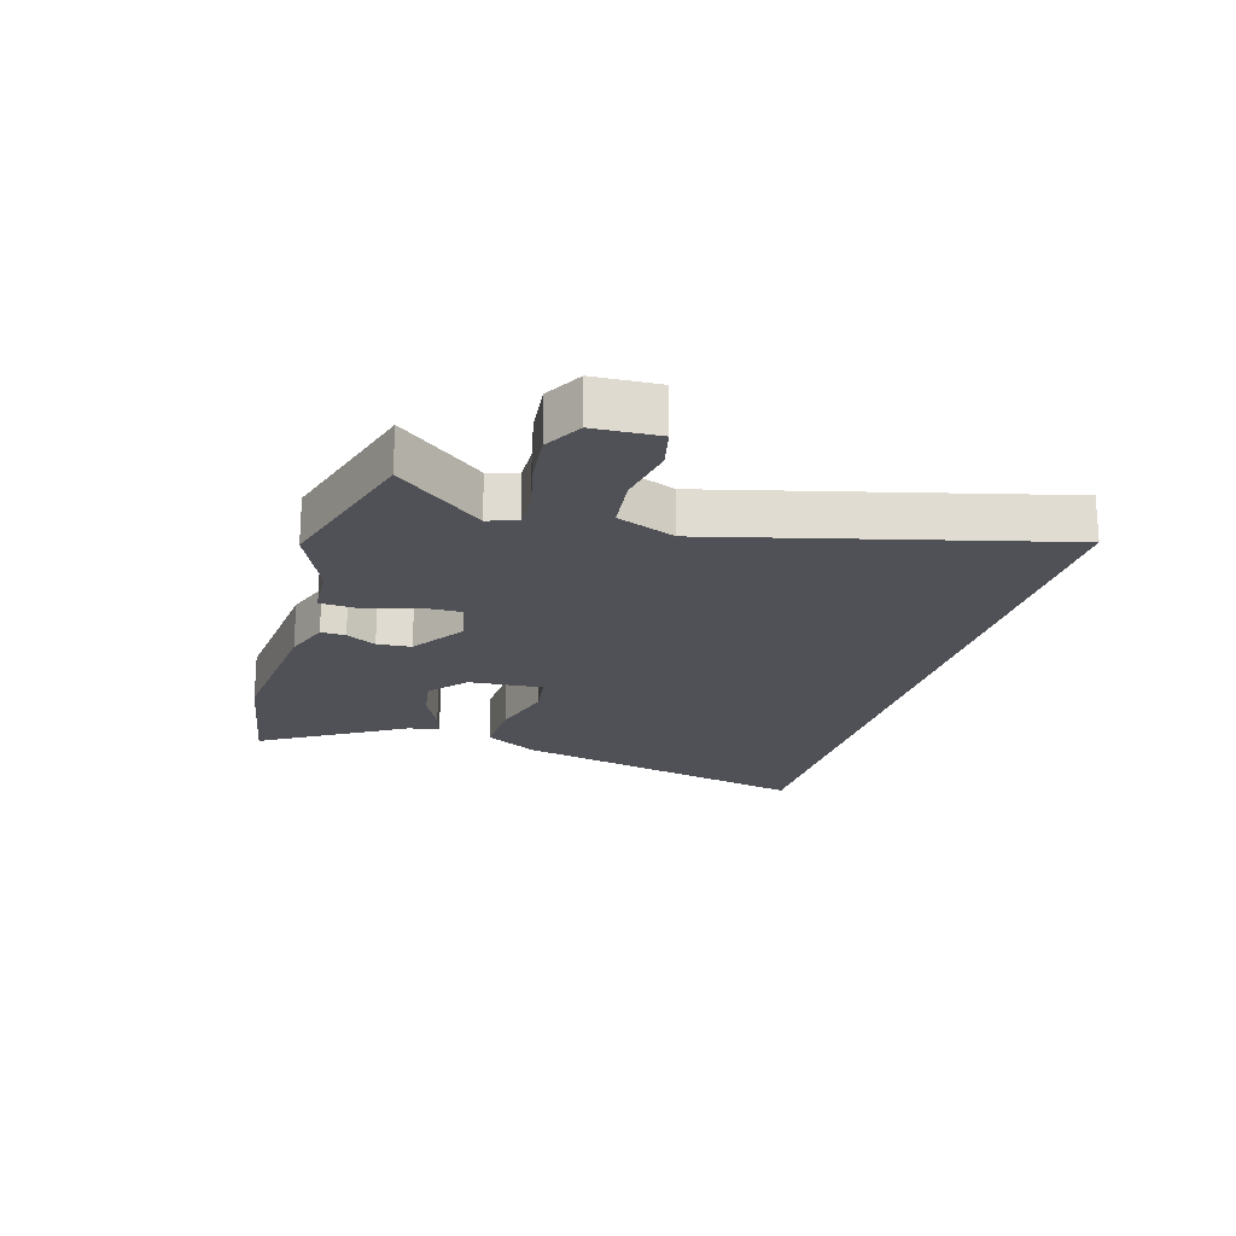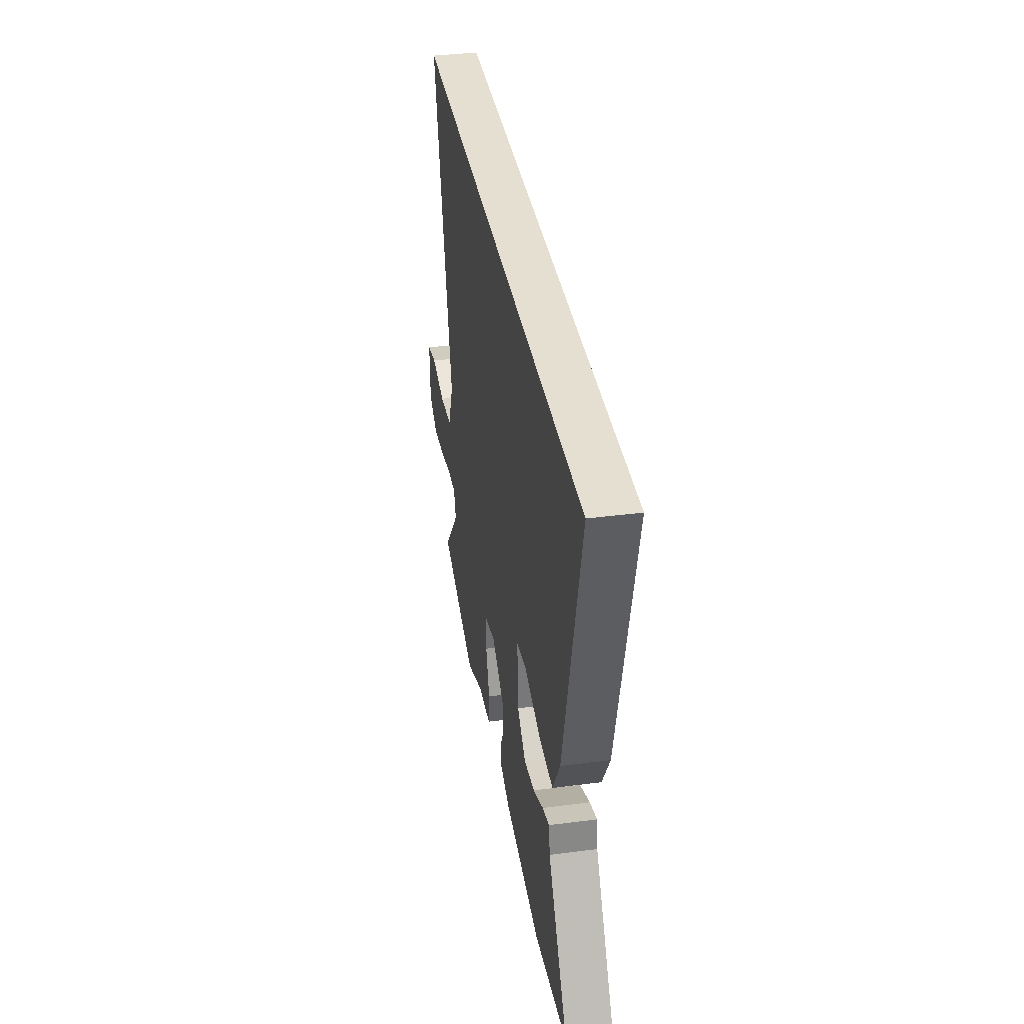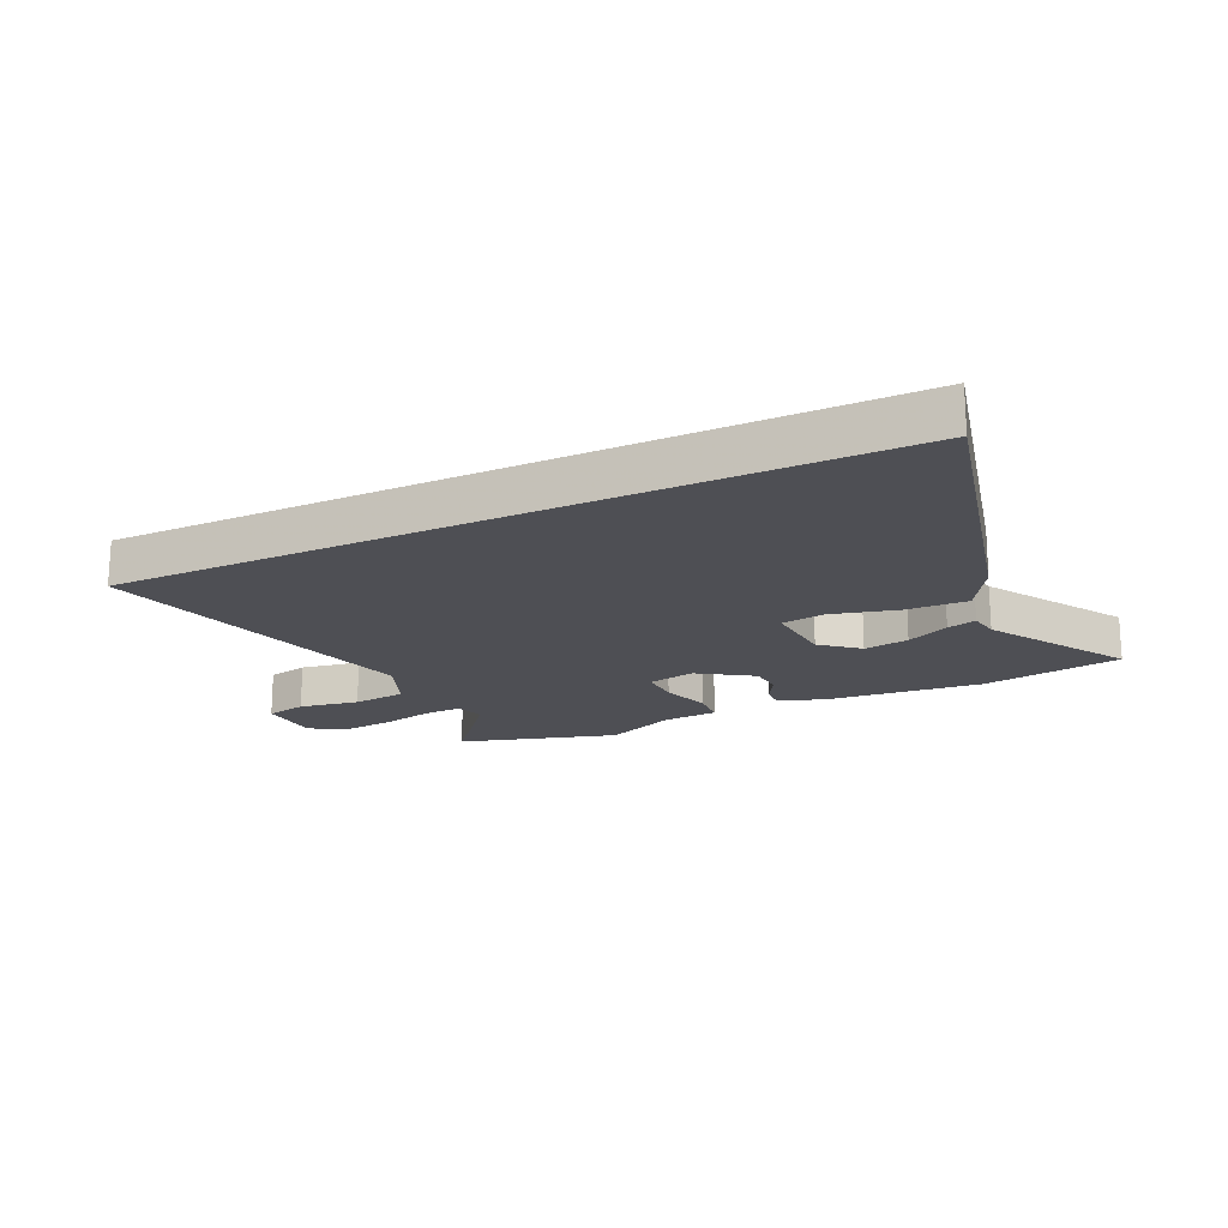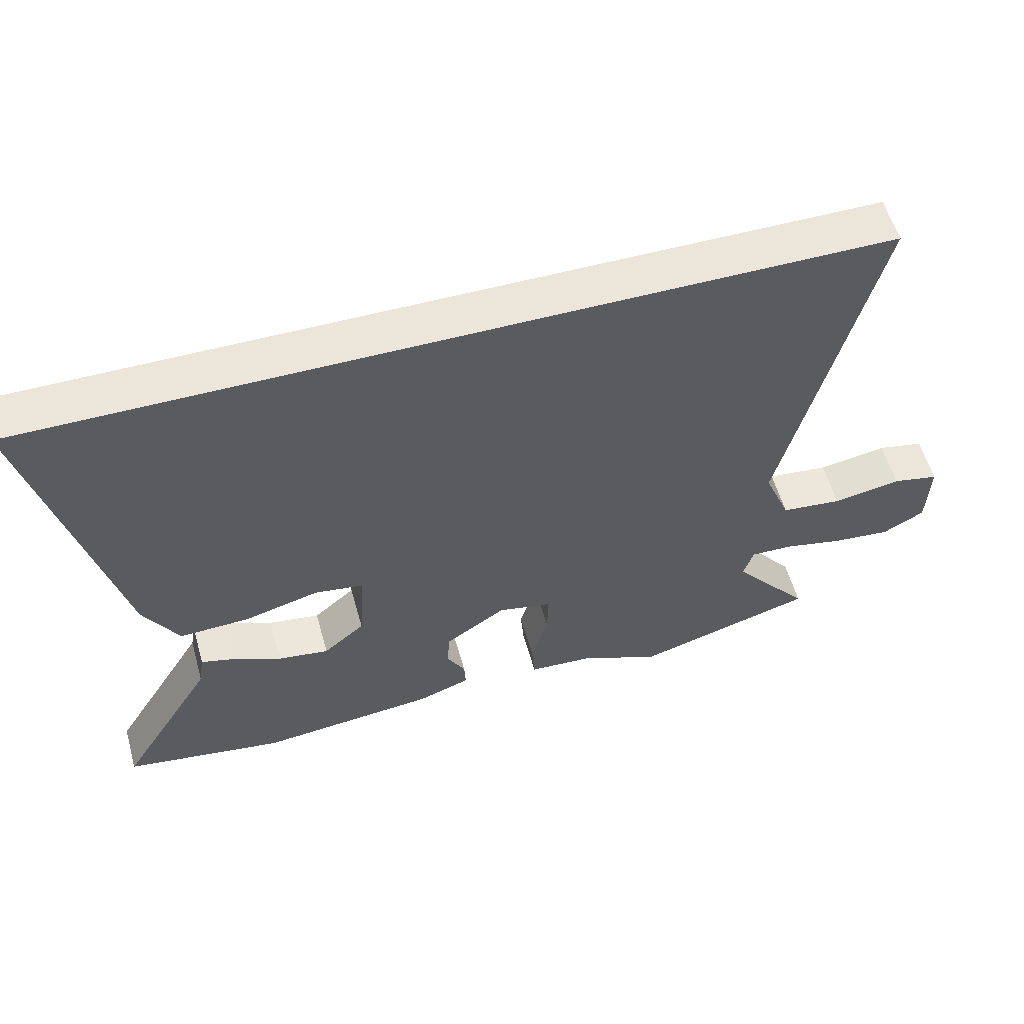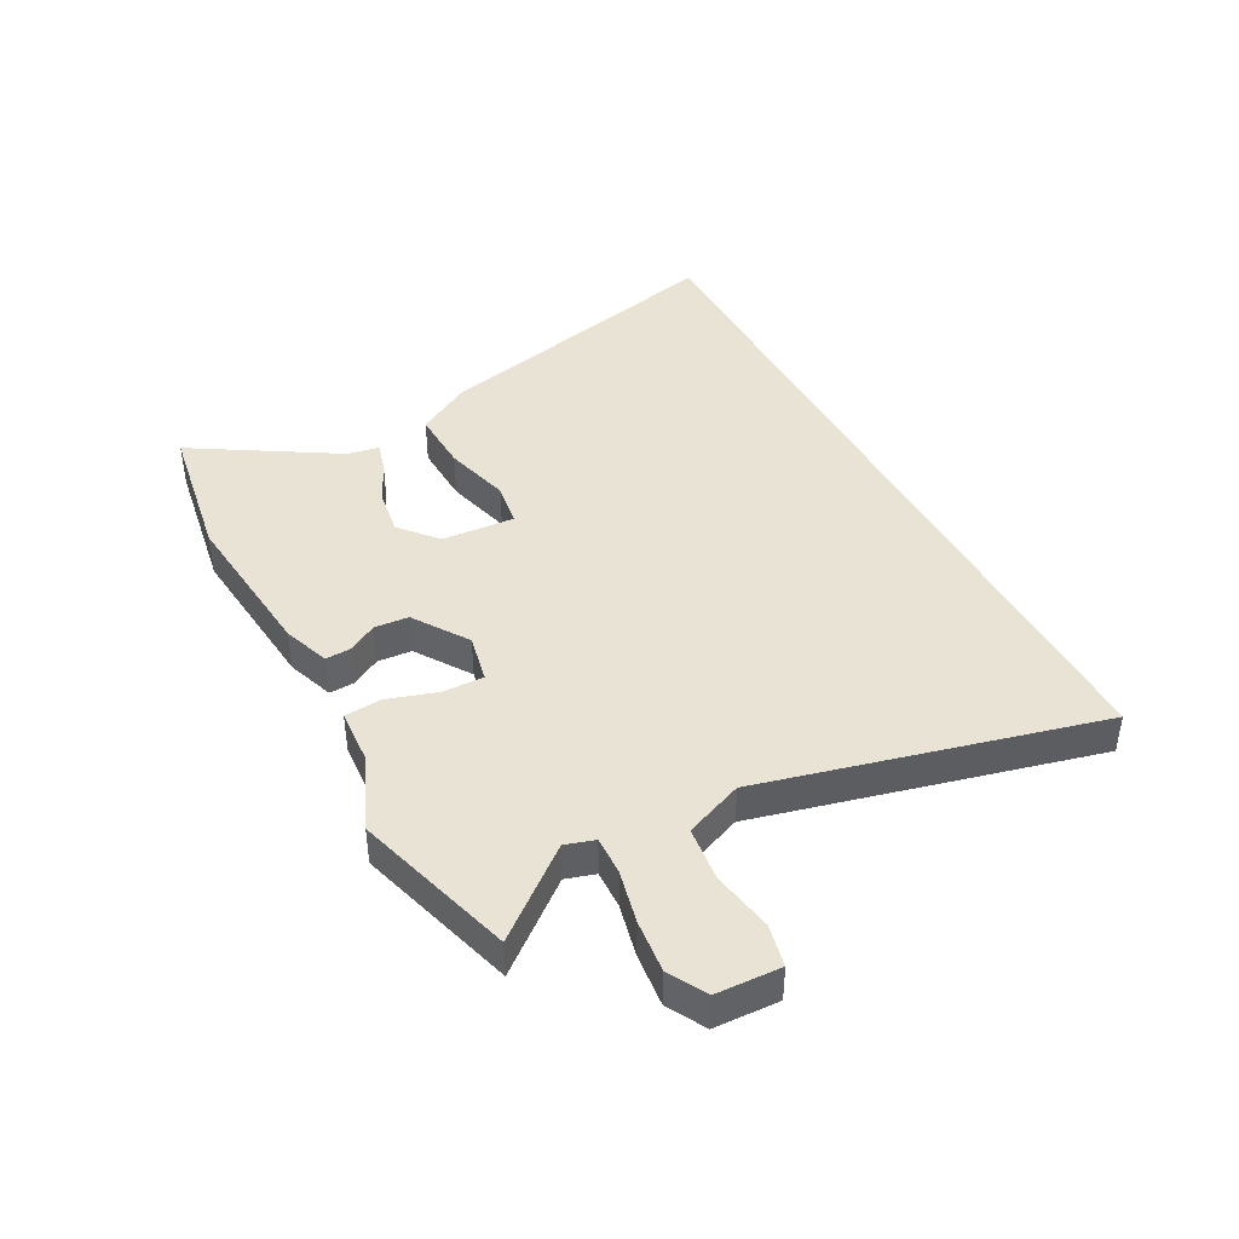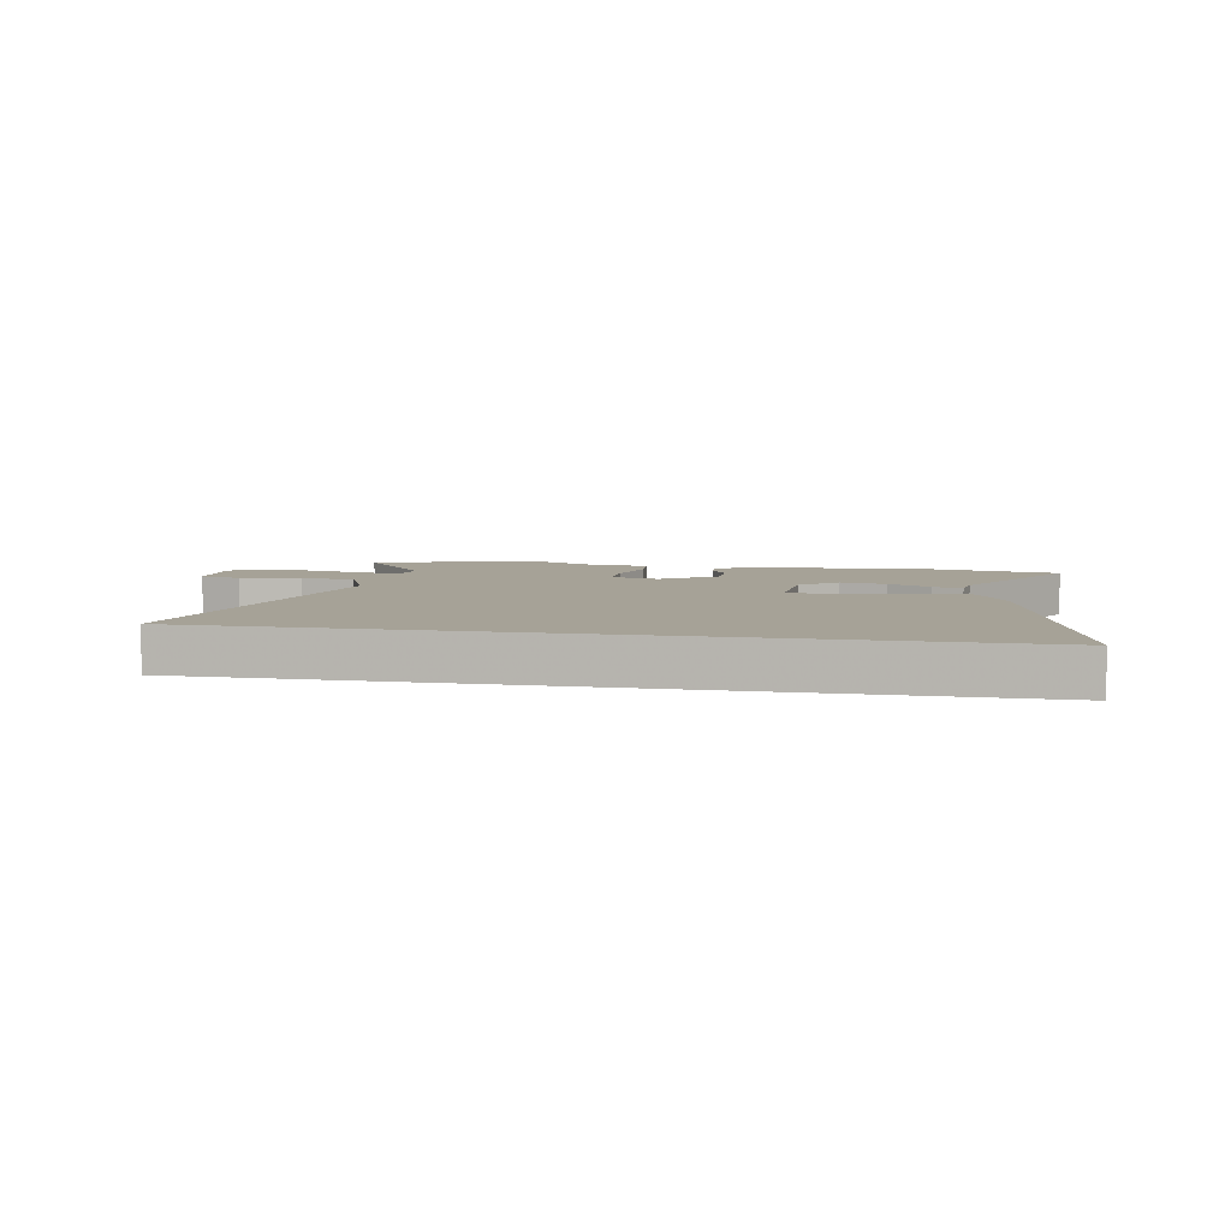
<metadata>
{"format":"obj","ext":"obj","renderer":"f3d","projection":"perspective","resolution":1024,"background":"white","views":[{"elev":-20.3,"azim":-105.9,"up":"+Y"},{"elev":36.6,"azim":80.4,"up":"+Z"},{"elev":-18.4,"azim":25.6,"up":"+Y"},{"elev":56.9,"azim":164.3,"up":"+Z"},{"elev":42.1,"azim":-117.9,"up":"+Y"},{"elev":6.4,"azim":10.5,"up":"+Y"}]}
</metadata>
<code>
v -0.641 0.07 0.5
v 0.641 0.07 0.5
v 0.516 0.07 -0.011
v 0.463 0.07 -0.102
v 0.358 0.07 -0.098
v 0.246 0.07 -0.068
v 0.172 0.07 -0.079
v 0.18 0.07 -0.202
v 0.242 0.07 -0.255
v 0.319 0.07 -0.243
v 0.392 0.07 -0.209
v 0.442 0.07 -0.195
v 0.45 0.07 -0.247
v 0.594 0.07 -0.485
v 0.354 0.07 -0.524
v 0.088 0.07 -0.497
v 0.01 0.07 -0.469
v 0.012 0.07 -0.428
v 0.04 0.07 -0.378
v 0.036 0.07 -0.321
v -0.055 0.07 -0.26
v -0.136 0.07 -0.277
v -0.135 0.07 -0.345
v -0.109 0.07 -0.429
v -0.114 0.07 -0.491
v -0.208 0.07 -0.497
v -0.332 0.07 -0.55
v -0.601 0.07 -0.47
v -0.484 0.07 -0.327
v -0.499 0.07 -0.278
v -0.563 0.07 -0.28
v -0.652 0.07 -0.3
v -0.74 0.07 -0.309
v -0.803 0.07 -0.274
v -0.807 0.07 -0.166
v -0.737 0.07 -0.151
v -0.635 0.07 -0.169
v -0.543 0.07 -0.159
v -0.503 0.07 -0.062
v -0.641 0 0.5
v 0.641 0 0.5
v 0.516 0 -0.011
v 0.463 0 -0.102
v 0.358 0 -0.098
v 0.246 0 -0.068
v 0.172 0 -0.079
v 0.18 0 -0.202
v 0.242 0 -0.255
v 0.319 0 -0.243
v 0.392 0 -0.209
v 0.442 0 -0.195
v 0.45 0 -0.247
v 0.594 0 -0.485
v 0.354 0 -0.524
v 0.088 0 -0.497
v 0.01 0 -0.469
v 0.012 0 -0.428
v 0.04 0 -0.378
v 0.036 0 -0.321
v -0.055 0 -0.26
v -0.136 0 -0.277
v -0.135 0 -0.345
v -0.109 0 -0.429
v -0.114 0 -0.491
v -0.208 0 -0.497
v -0.332 0 -0.55
v -0.601 0 -0.47
v -0.484 0 -0.327
v -0.499 0 -0.278
v -0.563 0 -0.28
v -0.652 0 -0.3
v -0.74 0 -0.309
v -0.803 0 -0.274
v -0.807 0 -0.166
v -0.737 0 -0.151
v -0.635 0 -0.169
v -0.543 0 -0.159
v -0.503 0 -0.062
f 35 36 37
f 34 35 37
f 33 34 37
f 32 33 37
f 31 32 37
f 30 31 37 38
f 26 27 28 29
f 26 29 30
f 25 26 30
f 24 25 30
f 23 24 30
f 30 38 39
f 23 30 39
f 22 23 39
f 17 18 19
f 16 17 19
f 15 16 19
f 14 15 19
f 13 14 19
f 12 13 19
f 11 12 19
f 10 11 19
f 9 10 19 20
f 8 9 20 21
f 4 5 6
f 3 4 6
f 2 3 6
f 1 2 6
f 1 6 7
f 21 22 39
f 8 21 39
f 7 8 39
f 1 7 39
f 76 75 74
f 76 74 73
f 76 73 72
f 76 72 71
f 76 71 70
f 77 76 70 69
f 68 67 66 65
f 69 68 65
f 69 65 64
f 69 64 63
f 69 63 62
f 78 77 69
f 78 69 62
f 78 62 61
f 58 57 56
f 58 56 55
f 58 55 54
f 58 54 53
f 58 53 52
f 58 52 51
f 58 51 50
f 58 50 49
f 59 58 49 48
f 60 59 48 47
f 45 44 43
f 45 43 42
f 45 42 41
f 45 41 40
f 46 45 40
f 78 61 60
f 78 60 47
f 78 47 46
f 78 46 40
f 1 40 41 2
f 2 41 42 3
f 3 42 43 4
f 4 43 44 5
f 5 44 45 6
f 6 45 46 7
f 7 46 47 8
f 8 47 48 9
f 9 48 49 10
f 10 49 50 11
f 11 50 51 12
f 12 51 52 13
f 13 52 53 14
f 14 53 54 15
f 15 54 55 16
f 16 55 56 17
f 17 56 57 18
f 18 57 58 19
f 19 58 59 20
f 20 59 60 21
f 21 60 61 22
f 22 61 62 23
f 23 62 63 24
f 24 63 64 25
f 25 64 65 26
f 26 65 66 27
f 27 66 67 28
f 28 67 68 29
f 29 68 69 30
f 30 69 70 31
f 31 70 71 32
f 32 71 72 33
f 33 72 73 34
f 34 73 74 35
f 35 74 75 36
f 36 75 76 37
f 37 76 77 38
f 38 77 78 39
f 39 78 40 1

</code>
